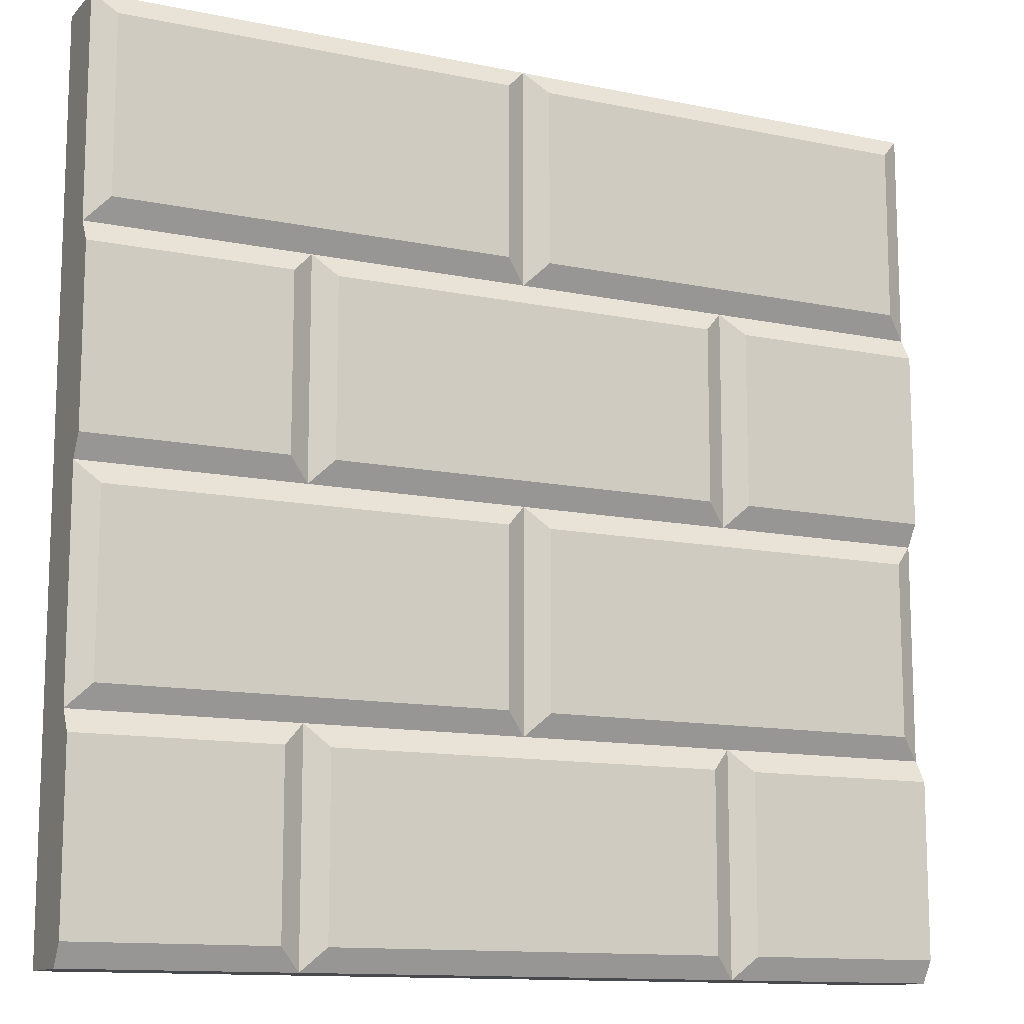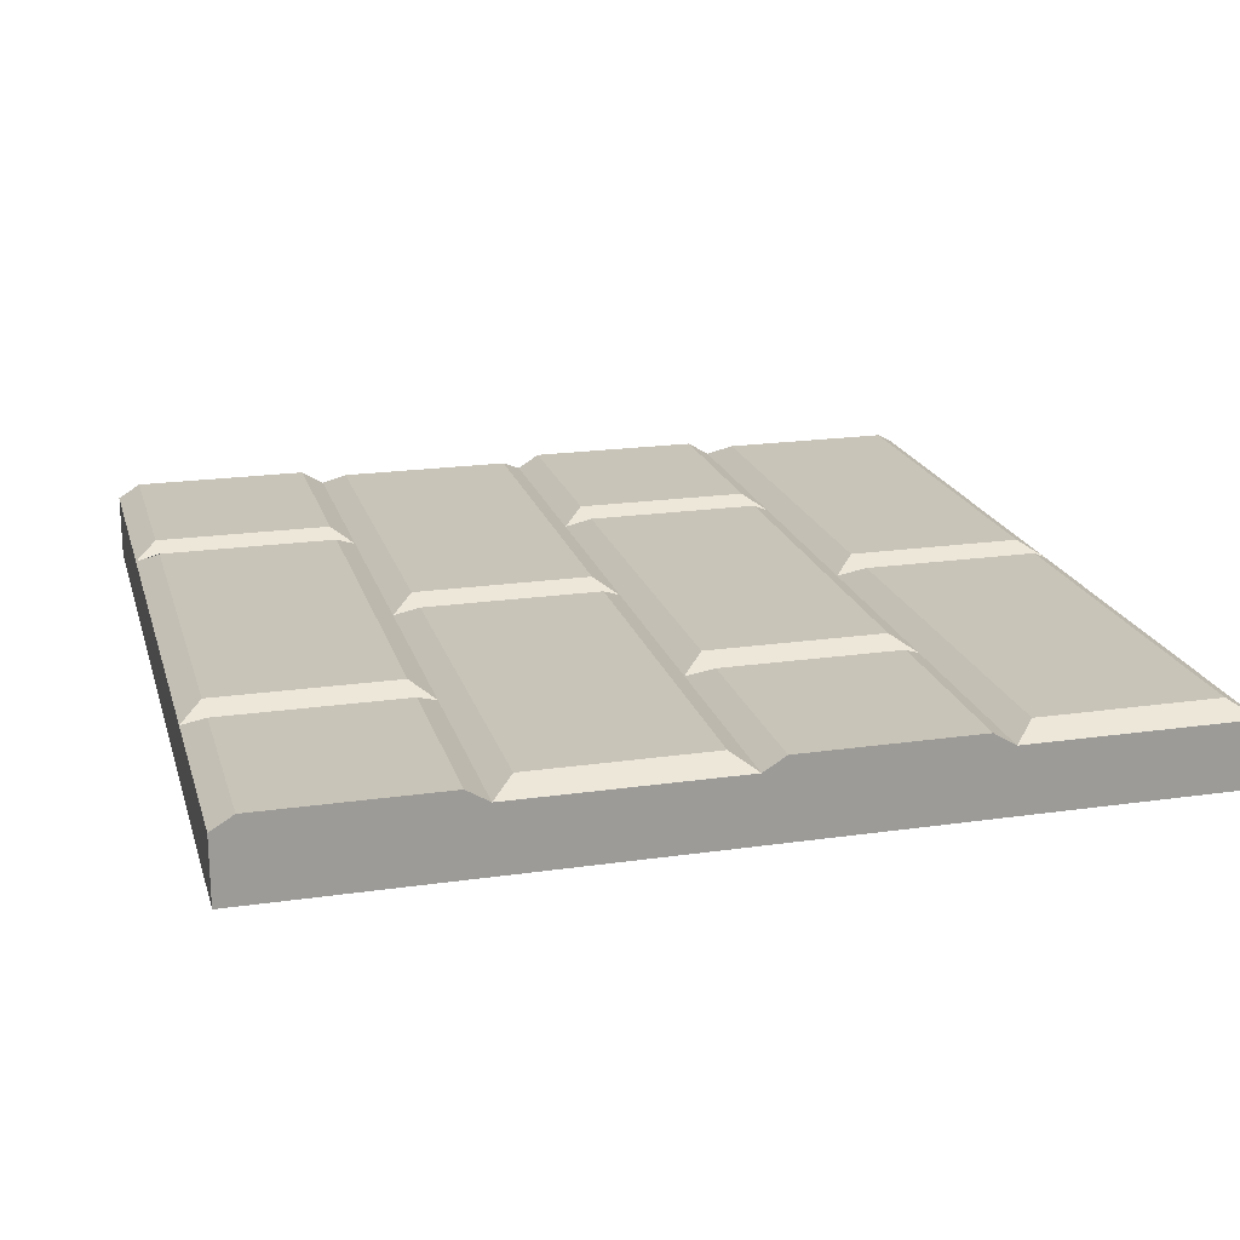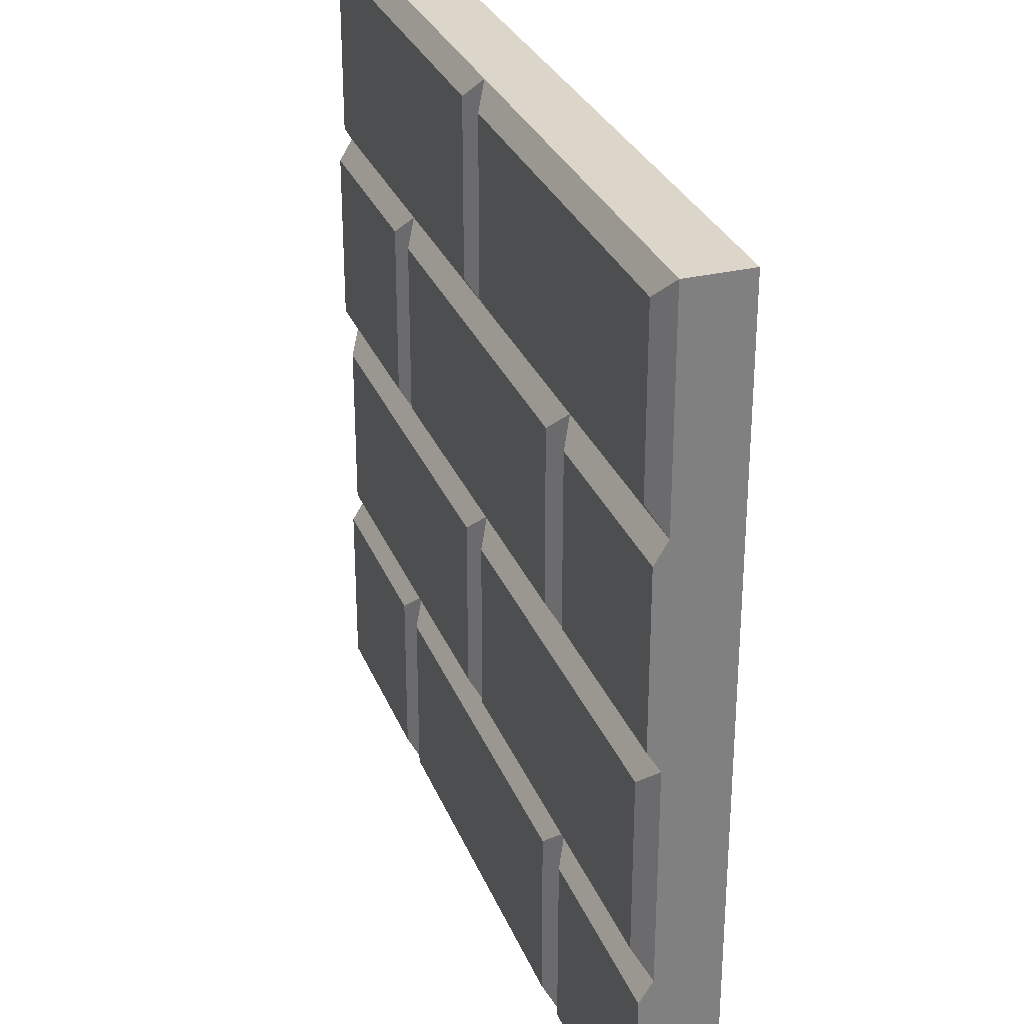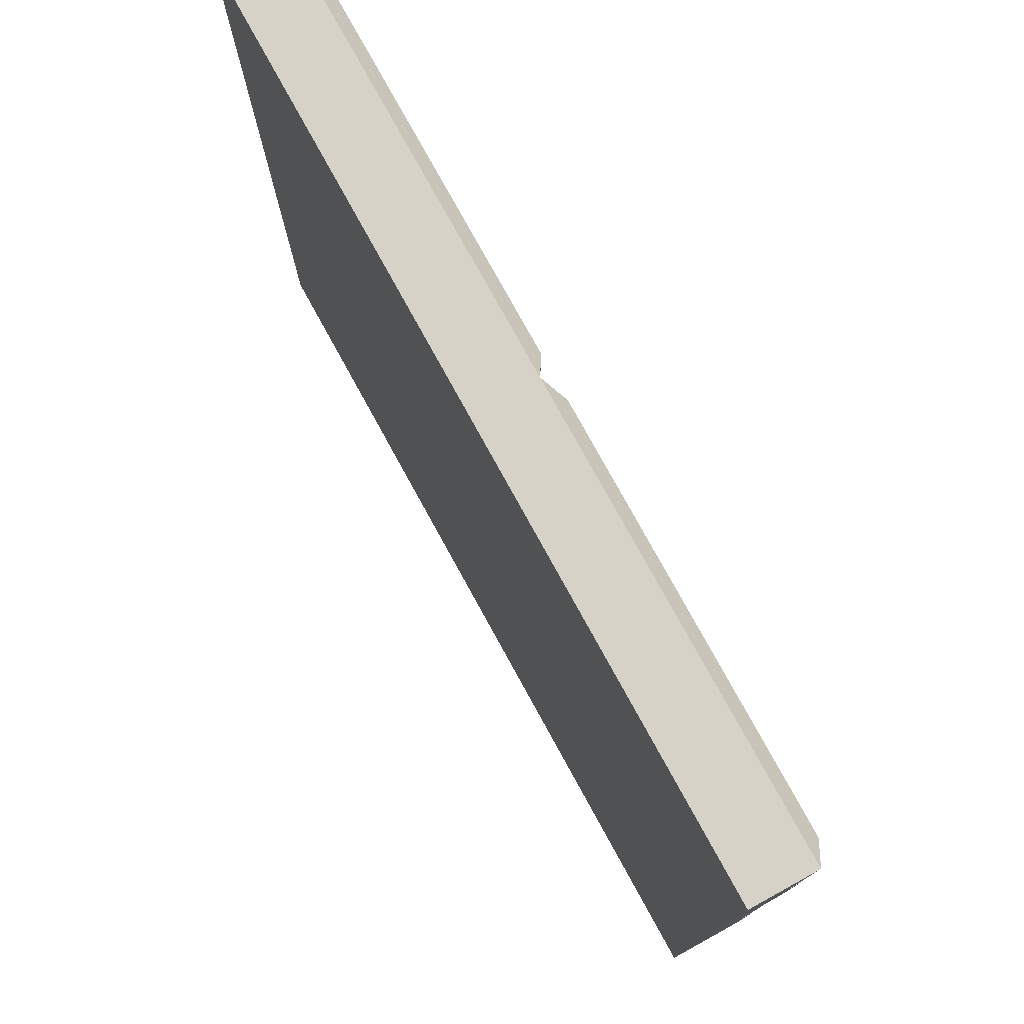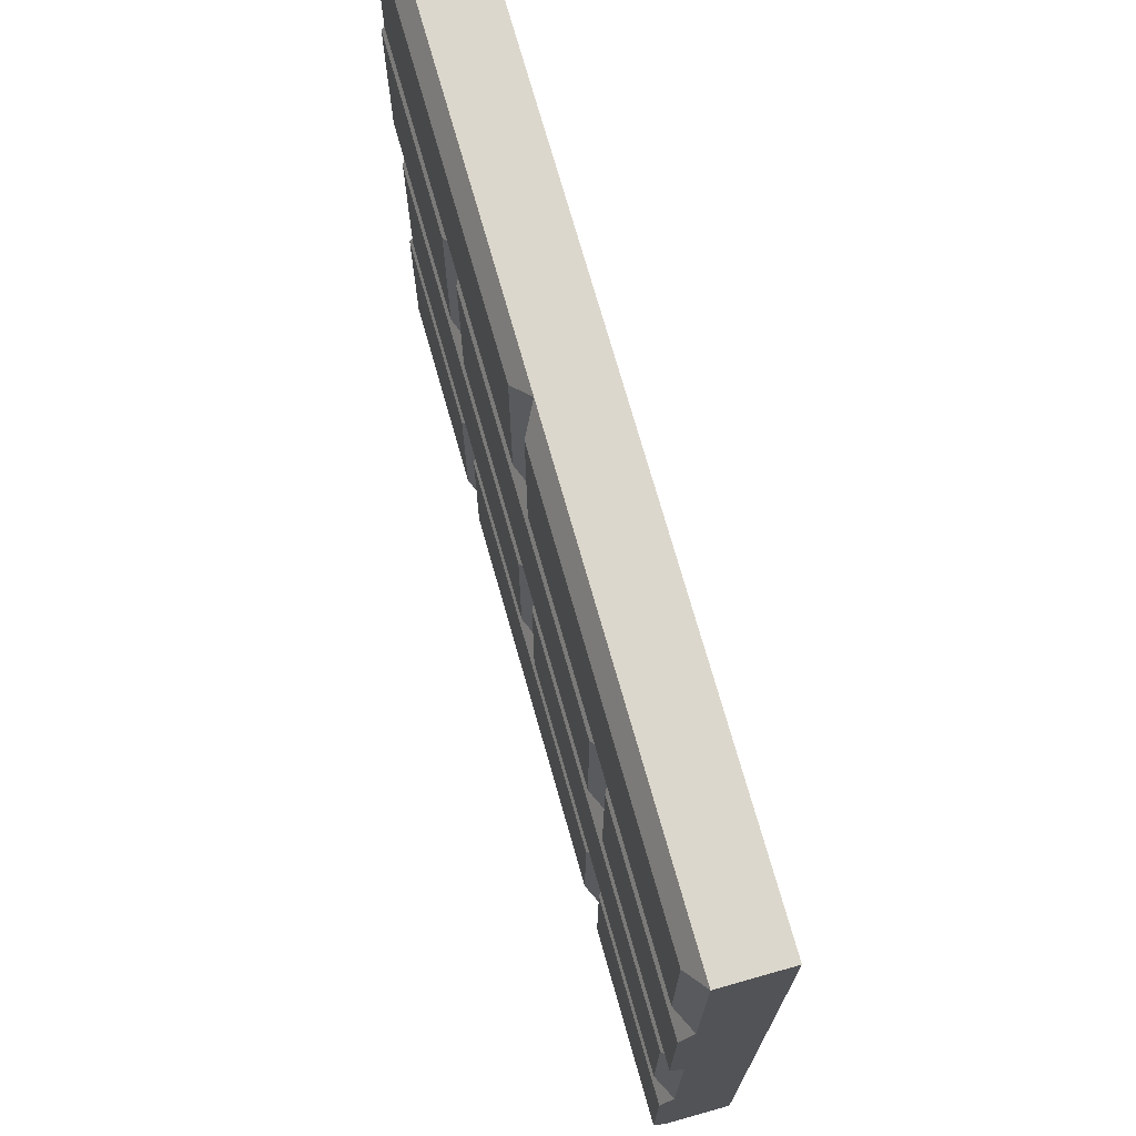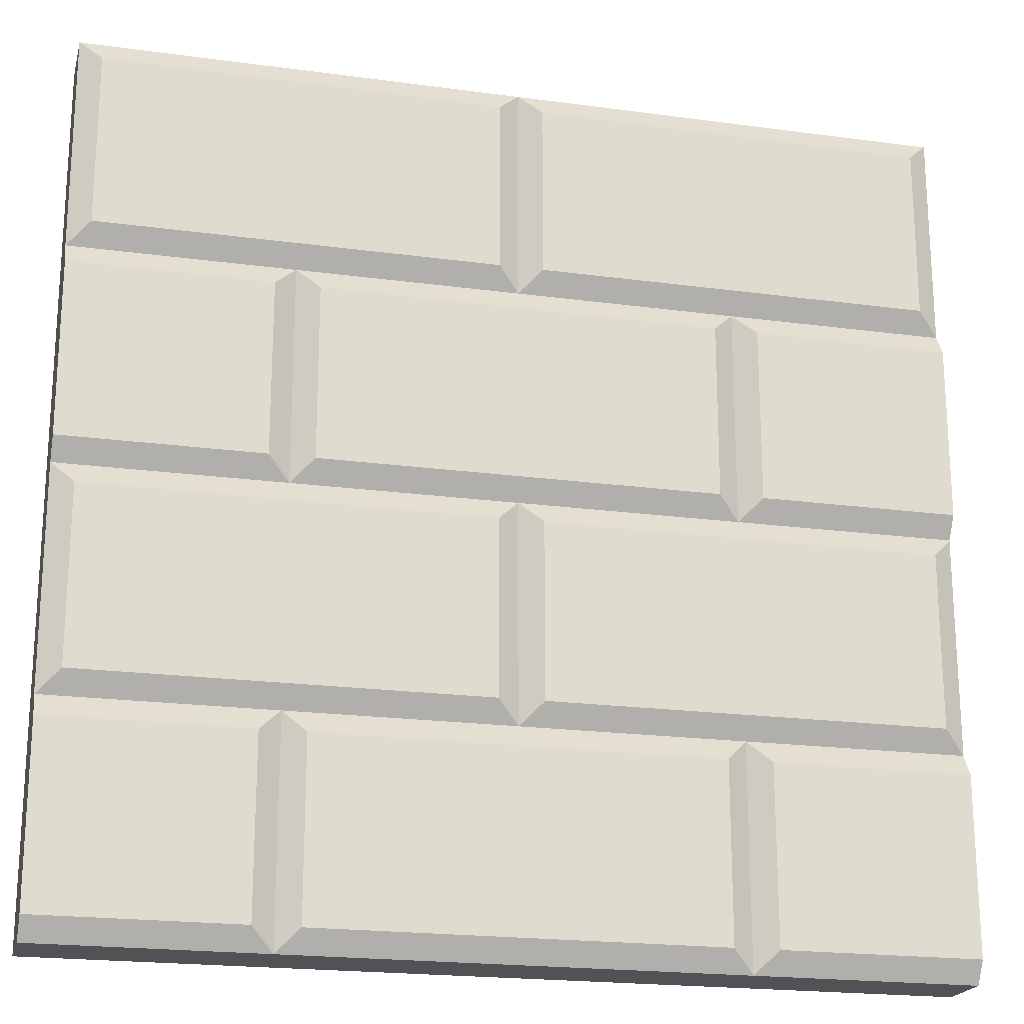
<metadata>
{"format":"obj","ext":"obj","renderer":"f3d","projection":"perspective","resolution":1024,"background":"white","views":[{"elev":-12.5,"azim":-25.9,"up":"+Y"},{"elev":20.1,"azim":75.1,"up":"+Z"},{"elev":30.0,"azim":70.7,"up":"+Y"},{"elev":77.6,"azim":-118.8,"up":"+Y"},{"elev":73.0,"azim":74.2,"up":"+Y"},{"elev":-20.6,"azim":-13.8,"up":"+Y"}]}
</metadata>
<code>
o Cube.002
v 1 0 -0
v 1 1 -0
v -0 1 -0
v 1 0.5 -0
v 1 0.75 -0
v -0 1 -0.07285
v 0.25 0 -0
v 1 1 -0.07285
v 0.5 1 -0
v 1 0 -0.07285
v 0.5 0.25 -0
v 0.25 0.25 -0
v 0.5 0.5 -0
v 0.25 0.5 -0
v 0.75 0.75 -0
v 0.5 0.75 -0
v 0.25 0.75 -0
v 0.725 0.025 0.0153
v 0.725 0.225 0.0153
v 0.275 0.225 0.0153
v 0.275 0.025 0.0153
v 0.975 0.275 0.0153
v 0.975 0.475 0.0153
v 0.525 0.475 0.0153
v 0.525 0.275 0.0153
v 0.475 0.275 0.0153
v 0.475 0.475 0.0153
v 0.025 0.475 0.0153
v 0.025 0.275 0.0153
v 0.975 0.775 0.0153
v 0.975 0.975 0.0153
v 0.525 0.975 0.0153
v 0.525 0.775 0.0153
v 0.475 0.775 0.0153
v 0.475 0.975 0.0153
v 0.025 0.975 0.0153
v 0.025 0.775 0.0153
v 0.725 0.525 0.0153
v 0.725 0.725 0.0153
v 0 0.725 0.0153
v 0.275 0.725 0.0153
v 0.275 0.525 0.0153
v -0 0.525 0.0153
v -0 0.5 -0
v 0.225 0.725 0.0153
v 0.225 0.525 0.0153
v -0 0.75 -0
v 0.75 0.5 -0
v 0.775 0.725 0.0153
v 0.775 0.525 0.0153
v 0.75 0 -0
v 0.75 0.25 -0
v 0.775 0.225 0.0153
v 0.775 0.025 0.0153
v -0 0 -0
v 0.225 0.025 0.0153
v 0.225 0.225 0.0153
v -0 0.25 -0
v -0 0.025 0.0153
v -0 0.225 0.0153
v 1 0.525 0.0153
v 1 0.725 0.0153
v 1 0.25 -0
v 1 0.025 0.0153
v 1 0.225 0.0153
v 1 0.5 -0.07285
v 1 0.75 -0.07285
v 0.25 -0 -0.07285
v 0.5 1 -0.07285
v -0 0.725 -0.07285
v -0 0.525 -0.07285
v -0 0.5 -0.07285
v -0 0.75 -0.07285
v 0.75 0 -0.07285
v -0 0 -0.07285
v -0 0.25 -0.07285
v -0 0.025 -0.07285
v -0 0.225 -0.07285
v 1 0.525 -0.07285
v 1 0.725 -0.07285
v 1 0.25 -0.07285
v 1 0.025 -0.07285
v 1 0.225 -0.07285
f 62 50 61
f 47 45 17
f 44 46 43
f 45 43 46
f 65 54 64
f 19 21 18
f 5 49 62
f 4 50 48
f 23 25 22
f 27 29 26
f 39 16 41
f 31 33 30
f 17 46 14
f 35 37 34
f 38 41 42
f 51 19 18
f 7 18 21
f 12 21 20
f 23 48 24
f 4 22 63
f 25 11 52
f 11 24 13
f 27 14 28
f 11 27 26
f 29 12 26
f 44 29 28
f 32 2 9
f 2 30 5
f 33 16 15
f 9 33 32
f 3 35 9
f 9 34 16
f 37 47 17
f 3 37 36
f 42 14 13
f 15 38 48
f 48 49 15
f 14 41 17
f 19 52 11
f 63 53 65
f 1 54 51
f 51 53 52
f 12 56 7
f 57 59 56
f 55 56 59
f 58 57 12
f 1 82 64
f 4 79 61
f 9 8 69
f 2 67 8
f 5 80 67
f 3 73 47
f 1 74 10
f 60 77 59
f 47 70 40
f 58 78 60
f 44 71 72
f 65 82 83
f 9 6 3
f 40 71 43
f 63 83 81
f 55 68 7
f 51 68 74
f 44 76 58
f 61 80 62
f 55 77 75
f 4 81 66
f 68 76 72
f 62 49 50
f 47 40 45
f 44 14 46
f 45 40 43
f 65 53 54
f 19 20 21
f 5 15 49
f 4 61 50
f 23 24 25
f 27 28 29
f 15 16 39
f 16 17 41
f 31 32 33
f 17 45 46
f 35 36 37
f 38 39 41
f 51 52 19
f 7 51 18
f 12 7 21
f 4 48 23
f 48 13 24
f 4 23 22
f 52 63 22
f 22 25 52
f 11 25 24
f 13 14 27
f 14 44 28
f 11 13 27
f 58 12 29
f 12 11 26
f 44 58 29
f 32 31 2
f 2 31 30
f 15 5 30
f 30 33 15
f 9 16 33
f 3 36 35
f 9 35 34
f 17 16 34
f 34 37 17
f 3 47 37
f 13 48 38
f 38 42 13
f 15 39 38
f 48 50 49
f 14 42 41
f 11 12 20
f 20 19 11
f 63 52 53
f 1 64 54
f 51 54 53
f 12 57 56
f 57 60 59
f 55 7 56
f 58 60 57
f 1 10 82
f 4 66 79
f 9 2 8
f 2 5 67
f 5 62 80
f 3 6 73
f 1 51 74
f 60 78 77
f 47 73 70
f 58 76 78
f 44 43 71
f 65 64 82
f 9 69 6
f 40 70 71
f 63 65 83
f 55 75 68
f 51 7 68
f 44 72 76
f 61 79 80
f 55 59 77
f 4 63 81
f 69 8 67
f 80 79 69
f 79 66 69
f 69 67 80
f 73 6 69
f 72 71 69
f 71 70 69
f 70 73 69
f 66 81 74
f 81 83 74
f 82 10 74
f 69 66 72
f 72 66 74
f 83 82 74
f 74 68 72
f 68 75 77
f 76 68 78
f 77 78 68

</code>
